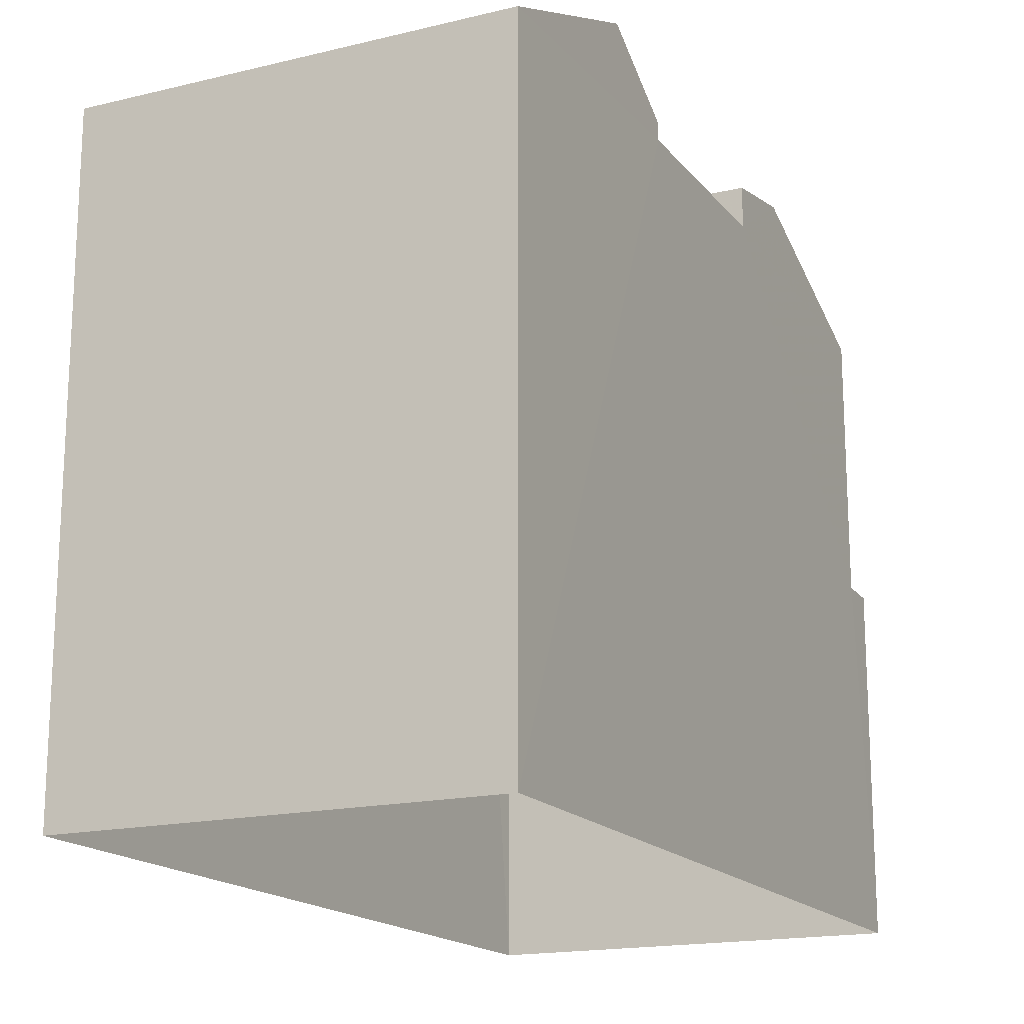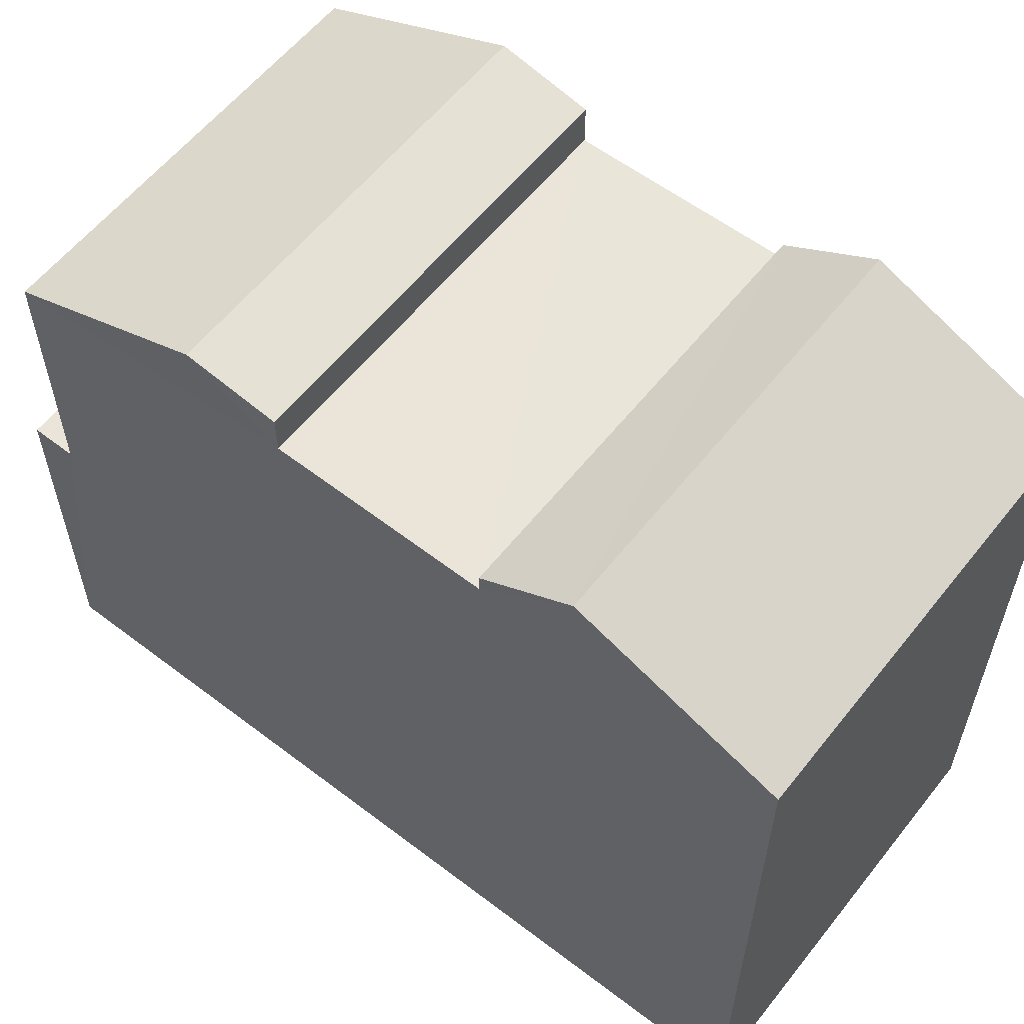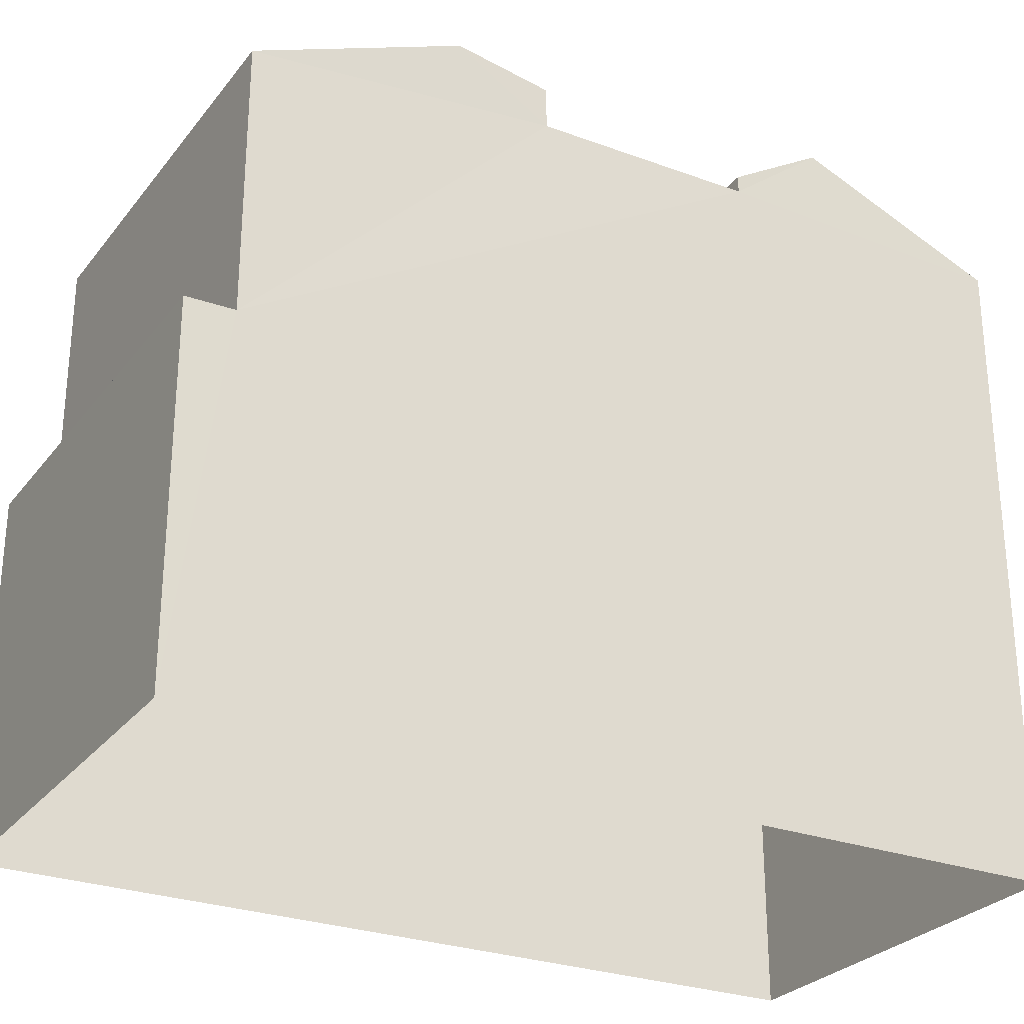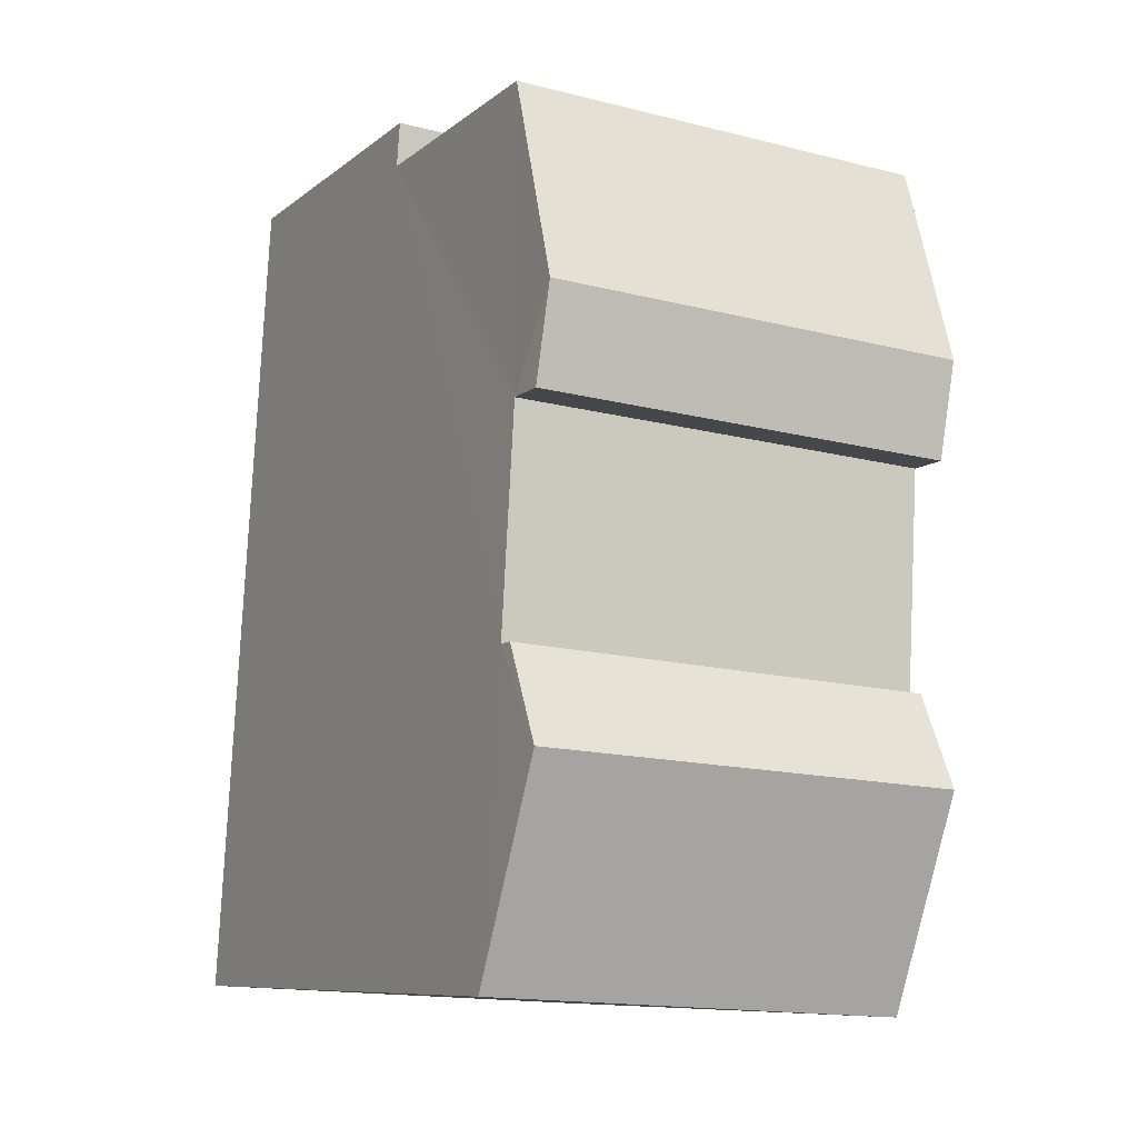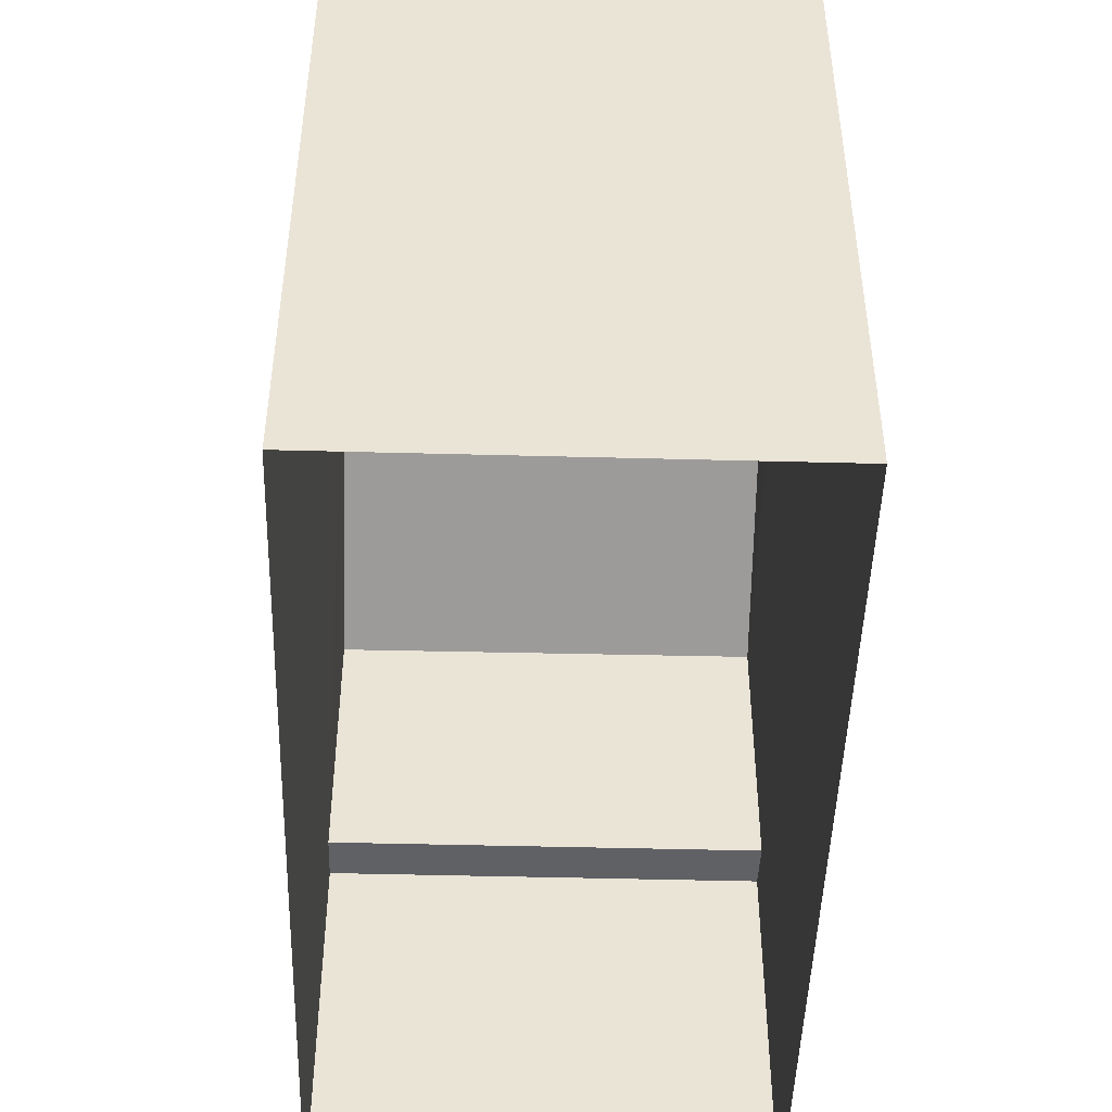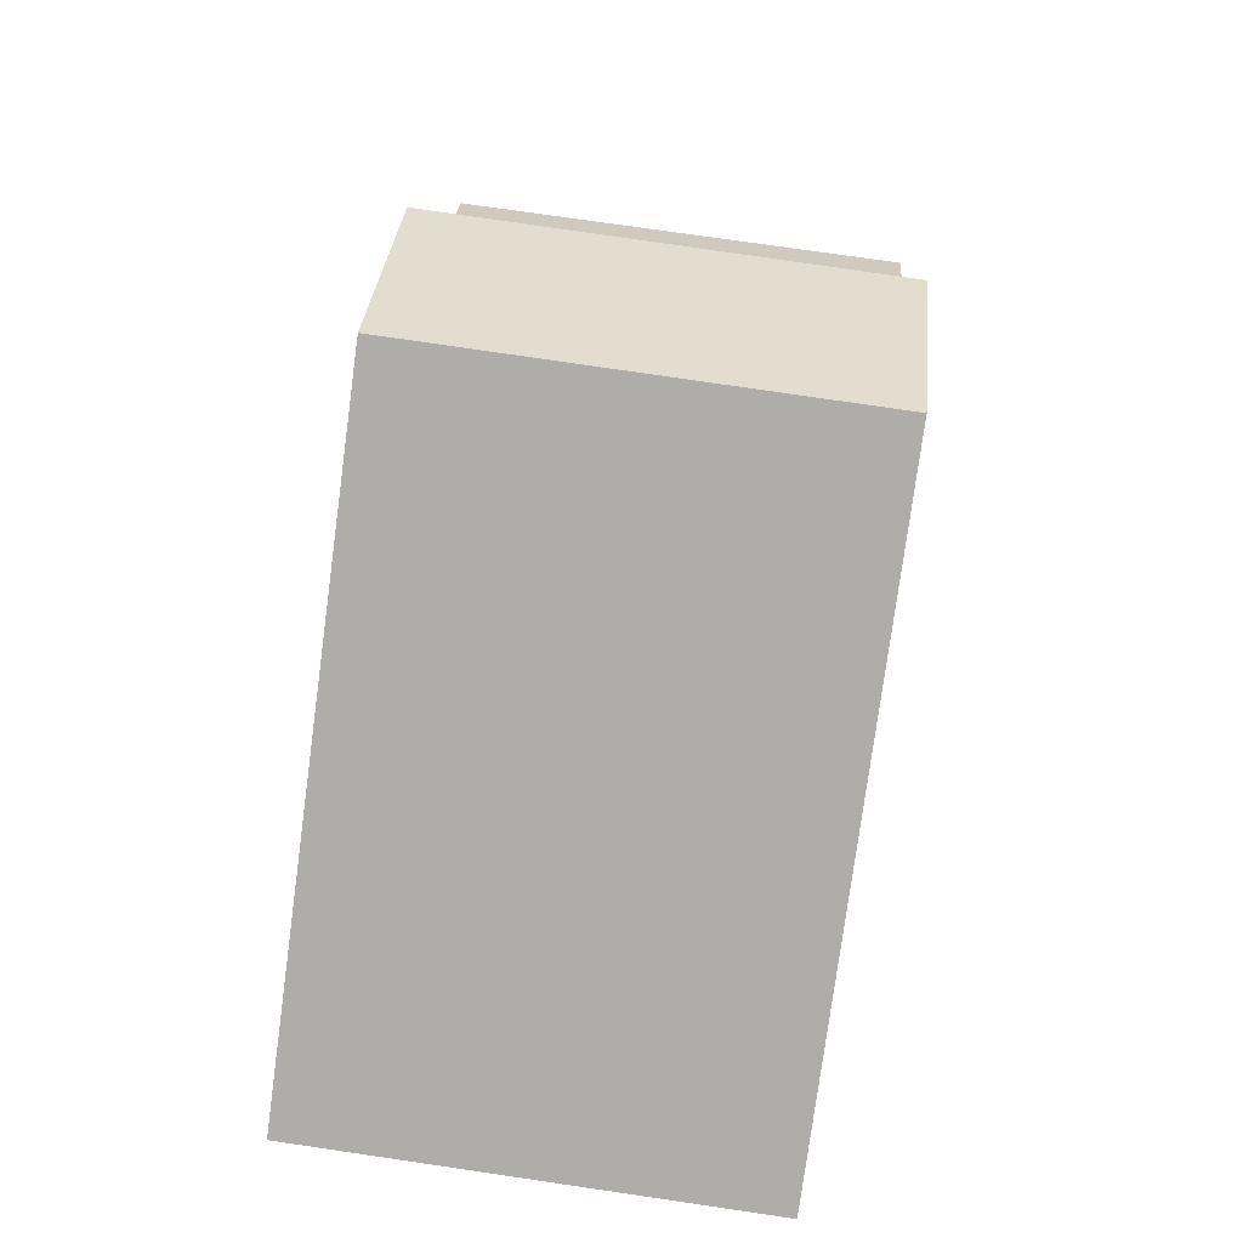
<metadata>
{"format":"obj","ext":"obj","renderer":"f3d","projection":"perspective","resolution":1024,"background":"white","views":[{"elev":-17.2,"azim":22.7,"up":"+Z"},{"elev":58.7,"azim":-54.9,"up":"+Z"},{"elev":-27.5,"azim":-122.7,"up":"+Z"},{"elev":-9.1,"azim":-27.9,"up":"+Y"},{"elev":-47.2,"azim":-4.8,"up":"+Z"},{"elev":-77.6,"azim":-7.7,"up":"+Y"}]}
</metadata>
<code>
v -3.719e+05 -1.042e+05 30.66
v -3.719e+05 -1.042e+05 30.66
v -3.719e+05 -1.042e+05 30.66
v -3.719e+05 -1.042e+05 30.66
v -3.719e+05 -1.042e+05 46.56
v -3.719e+05 -1.042e+05 46.22
v -3.719e+05 -1.042e+05 46.59
v -3.719e+05 -1.042e+05 46.18
v -3.719e+05 -1.042e+05 46.93
v -3.719e+05 -1.042e+05 45.09
v -3.719e+05 -1.042e+05 46.93
v -3.719e+05 -1.042e+05 45.08
v -3.719e+05 -1.042e+05 38.66
v -3.719e+05 -1.042e+05 38.66
v -3.719e+05 -1.042e+05 38.66
v -3.719e+05 -1.042e+05 38.66
v -3.719e+05 -1.042e+05 44.68
v -3.719e+05 -1.042e+05 44.64
v -3.719e+05 -1.042e+05 45.28
v -3.719e+05 -1.042e+05 45.28
v -3.719e+05 -1.042e+05 45.28
v -3.719e+05 -1.042e+05 45.28
v -3.719e+05 -1.042e+05 45.66
v -3.719e+05 -1.042e+05 45.66
f 1 2 3
f 4 1 3
f 5 6 7
f 5 8 6
f 9 10 11
f 9 12 10
f 13 14 15
f 13 16 14
f 17 18 5
f 7 17 5
f 19 20 21
f 19 22 20
f 23 24 9
f 11 23 9
f 15 4 13
f 18 13 22
f 5 18 22
f 13 4 3
f 8 5 22
f 12 9 20
f 12 20 3
f 9 24 20
f 20 22 13
f 20 13 3
f 19 6 8
f 22 19 8
f 21 24 23
f 21 20 24
f 15 1 4
f 15 14 1
f 12 3 2
f 10 12 2
f 11 10 21
f 19 7 6
f 19 17 7
f 10 2 21
f 23 11 21
f 1 16 2
f 19 16 17
f 16 1 14
f 16 19 21
f 21 2 16
f 16 18 17
f 16 13 18

</code>
